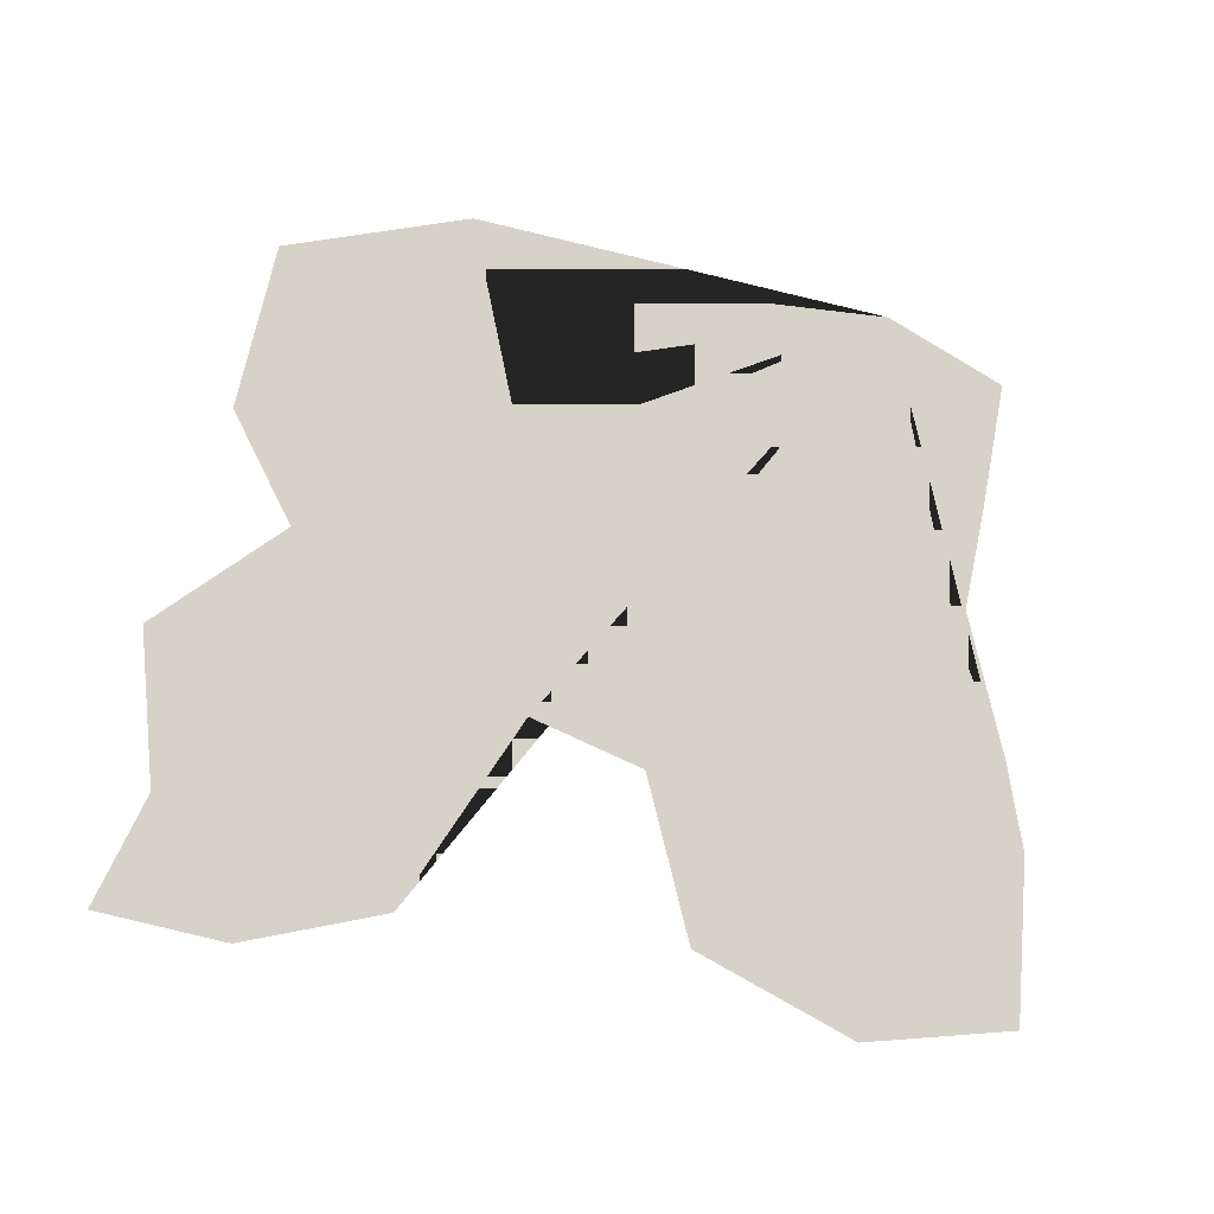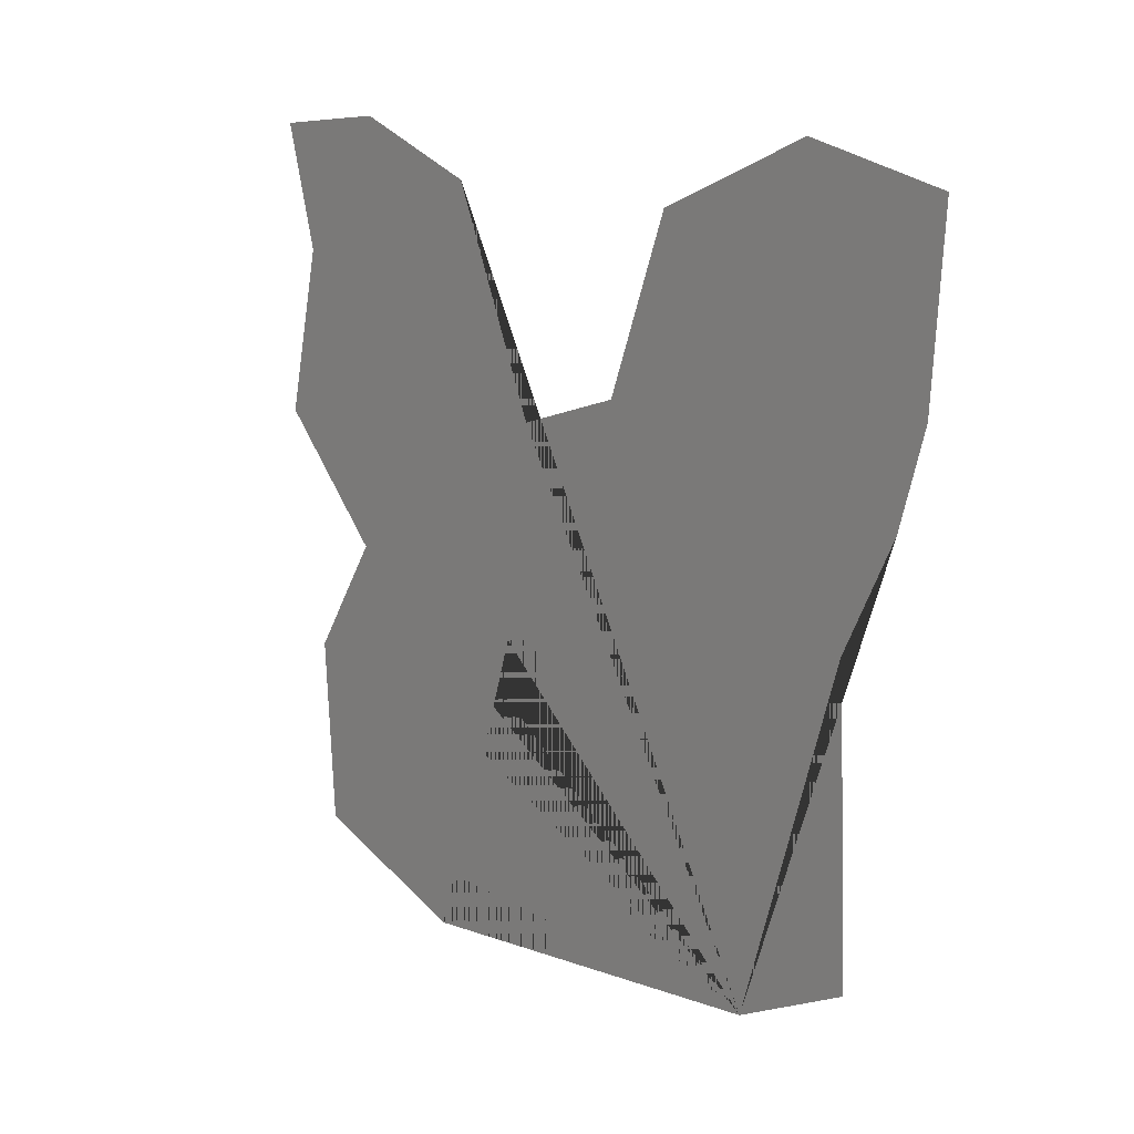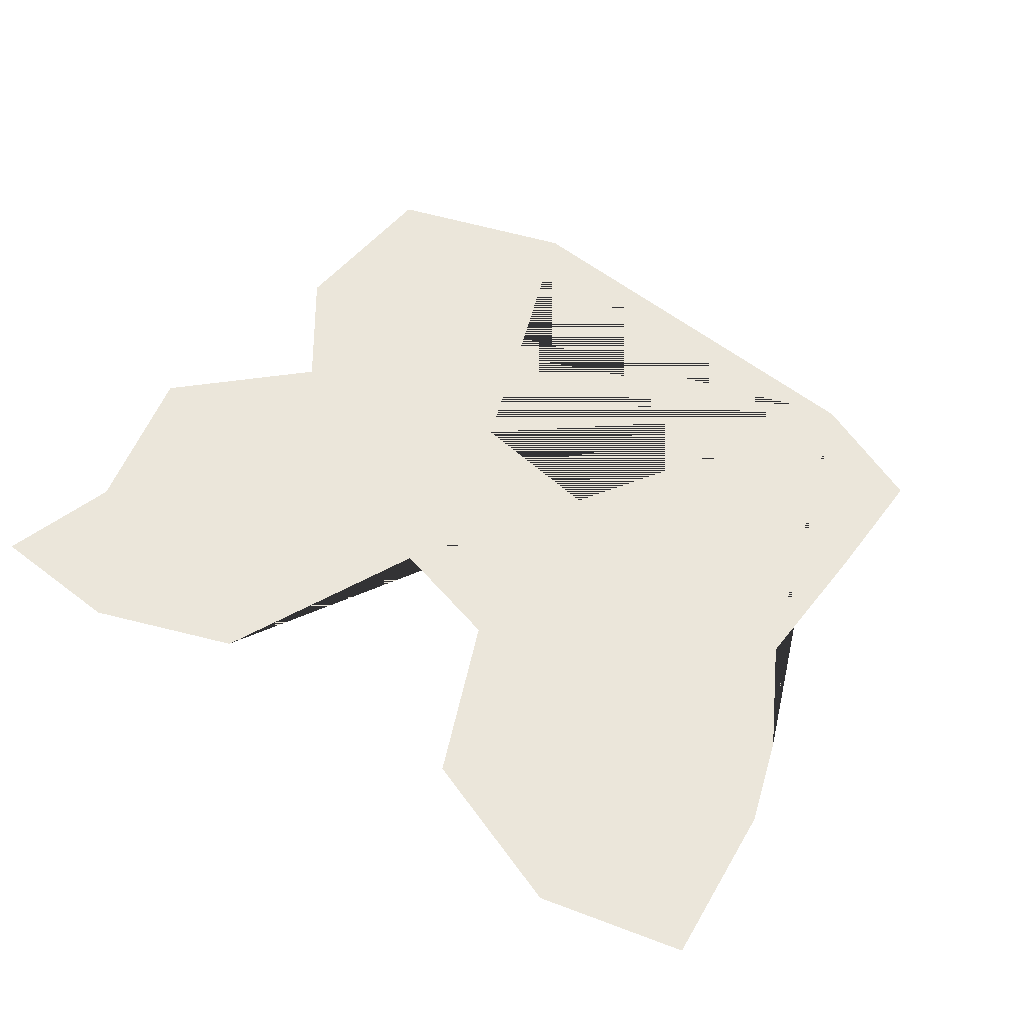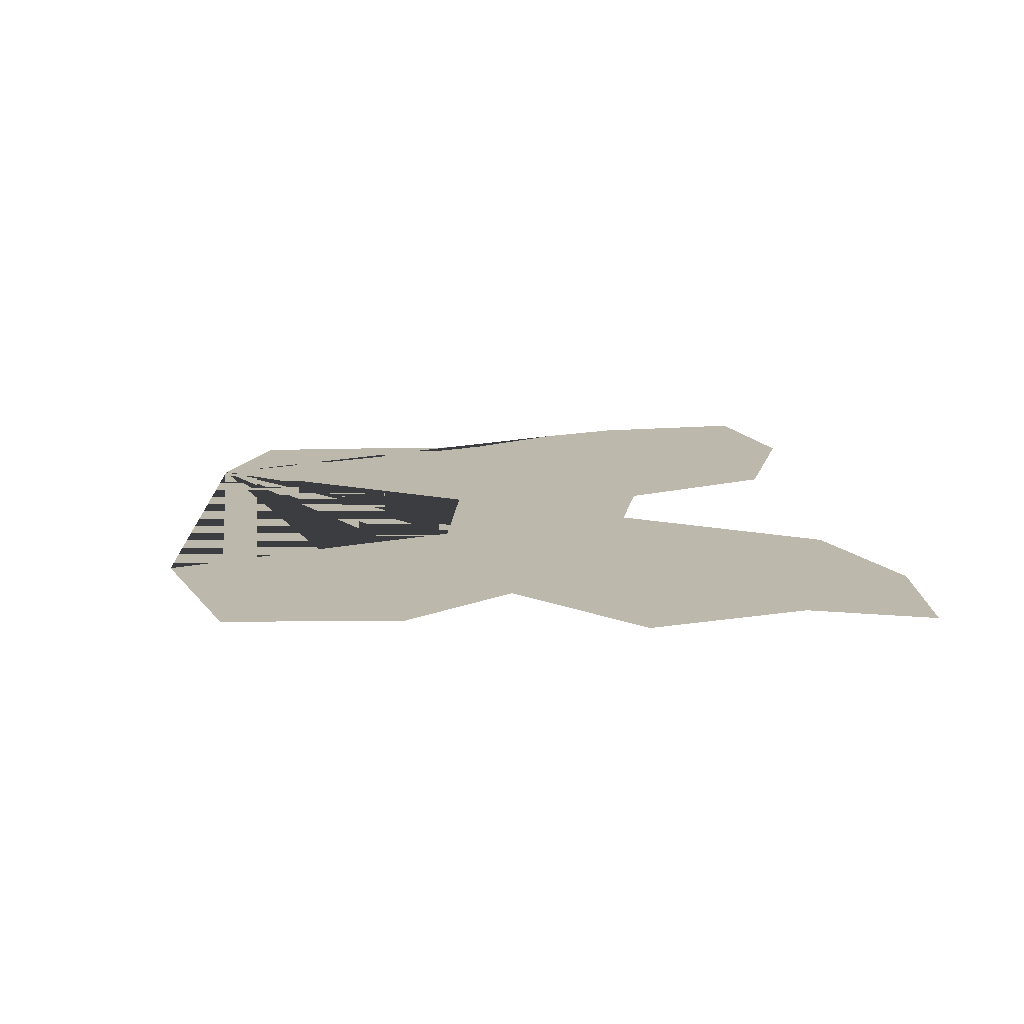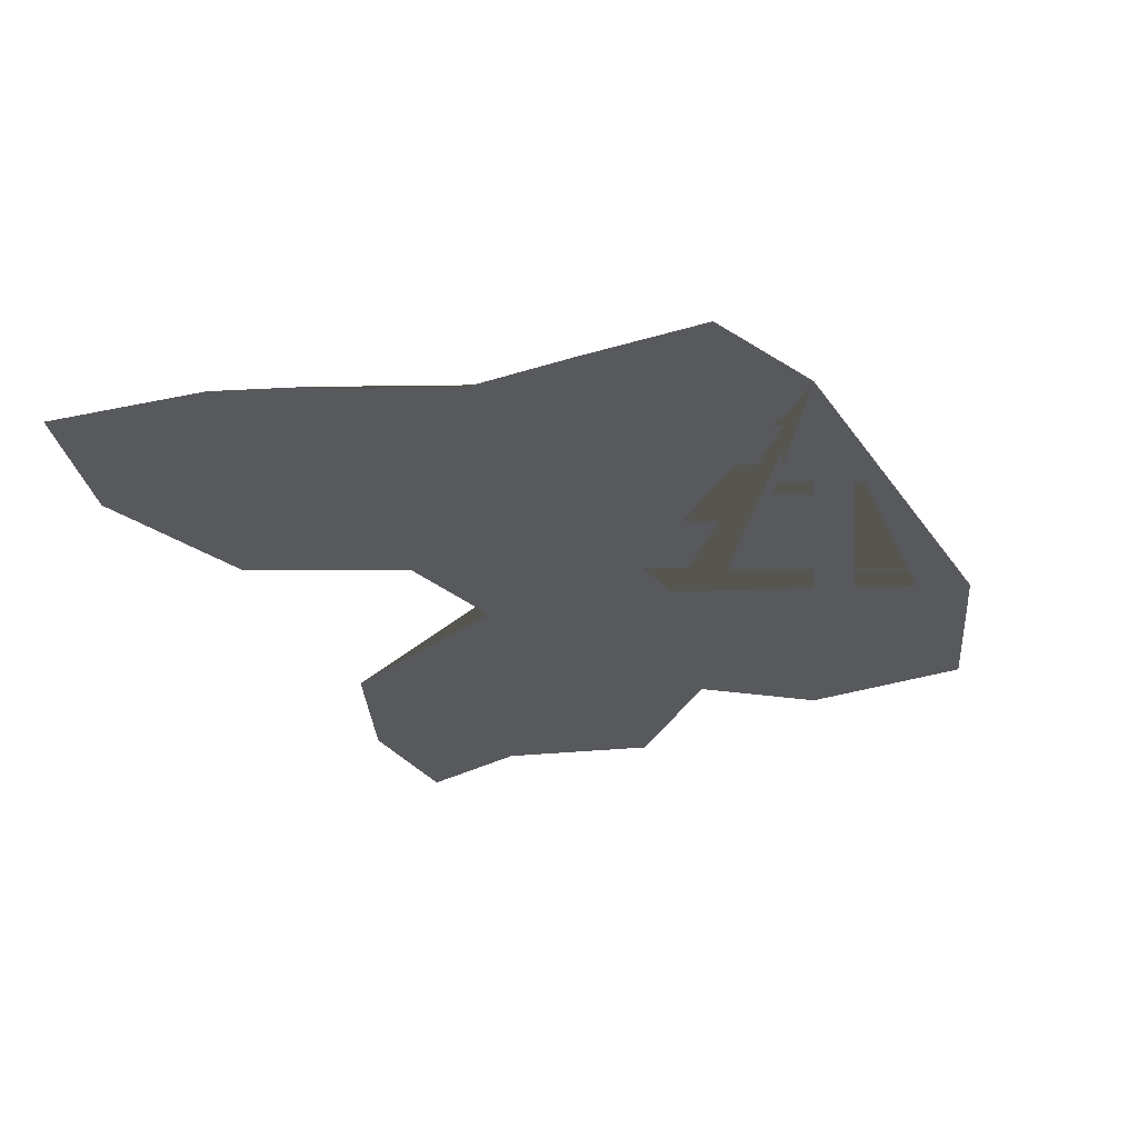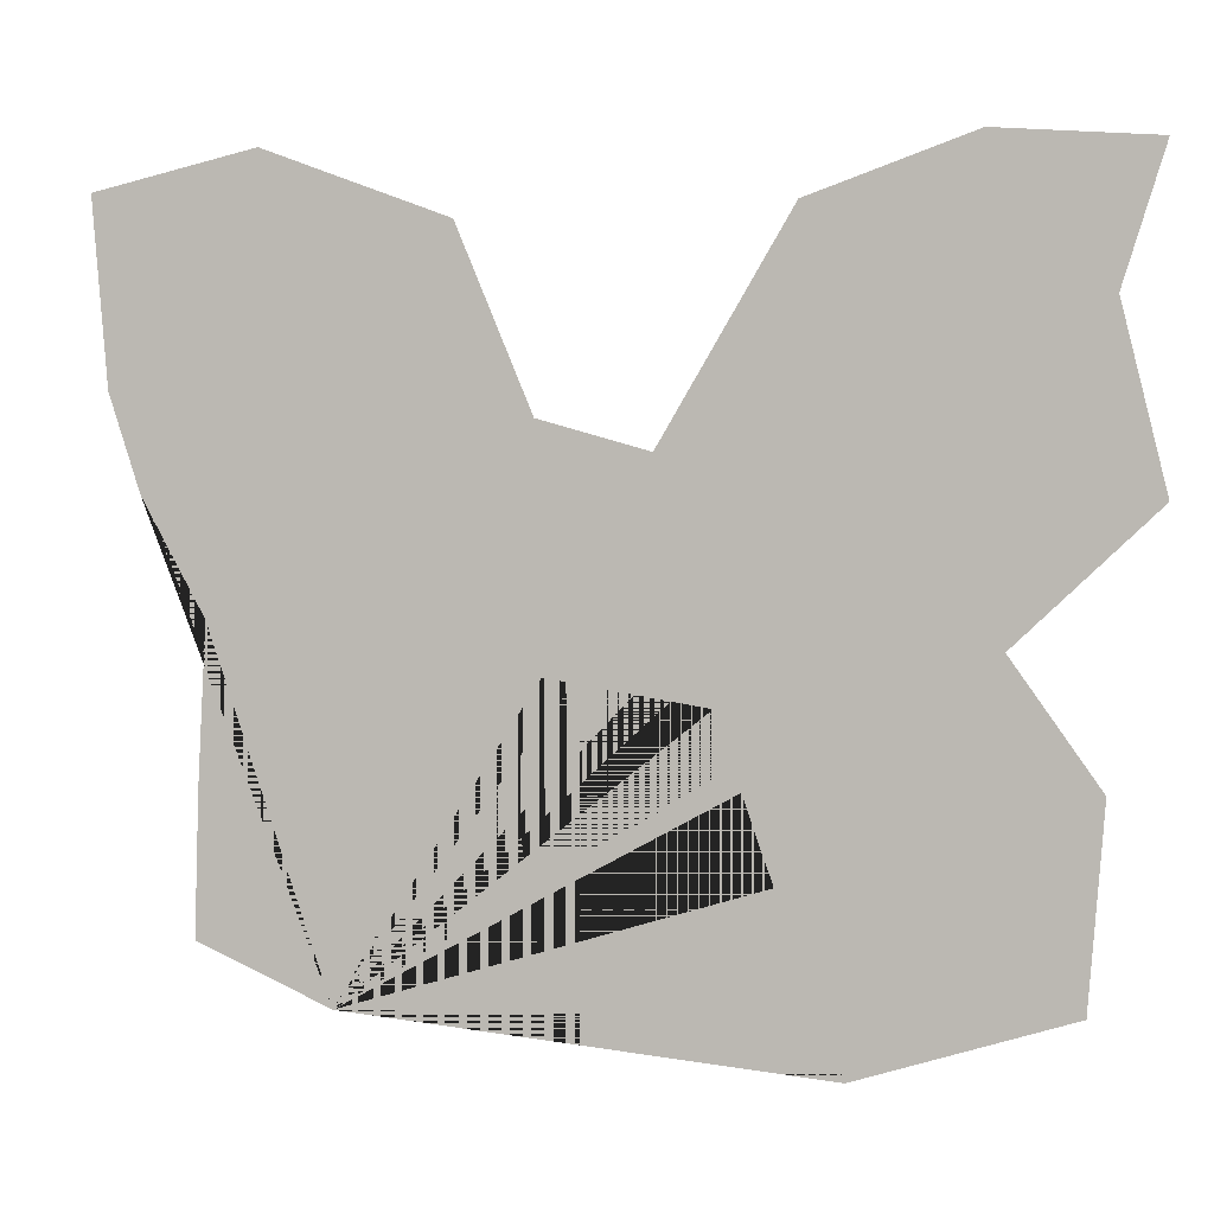
<metadata>
{"format":"obj","ext":"obj","renderer":"f3d","projection":"perspective","resolution":1024,"background":"white","views":[{"elev":77.8,"azim":-171.3,"up":"+Z"},{"elev":11.8,"azim":-127.2,"up":"+Y"},{"elev":54.9,"azim":-145.3,"up":"+Z"},{"elev":14.6,"azim":84.1,"up":"+Z"},{"elev":-29.4,"azim":-67.4,"up":"+Z"},{"elev":2.1,"azim":13.3,"up":"+Y"}]}
</metadata>
<code>
v -26.31 -37.85 0
v -15.06 -22.39 0
v -7.229 -6.325 0
v 9.839 -9.137 0
v 14.26 -21.99 0
v 21.89 -42.47 0
v 43.17 -35.84 0
v 44.78 -16.16 0
v 35.94 -3.715 0
v 50 9.538 0
v 45.58 27.61 0
v 49.8 41.06 0
v 33.94 42.27 0
v 17.47 36.45 0
v 6.627 13.35 0
v -6.827 17.17 0
v -14.46 35.44 0
v -33.33 42.47 0
v -50 38.65 0
v -48.39 19.98 0
v -45.18 10.14 0
v -38.76 -1.506 0
v -39.56 -17.37 0
v -39.96 -31.83 0
f 1 2 3 4 5 6 7 8 9 10 11 12 13 14 15 16 17 18 19 20 21 22 23 24

</code>
